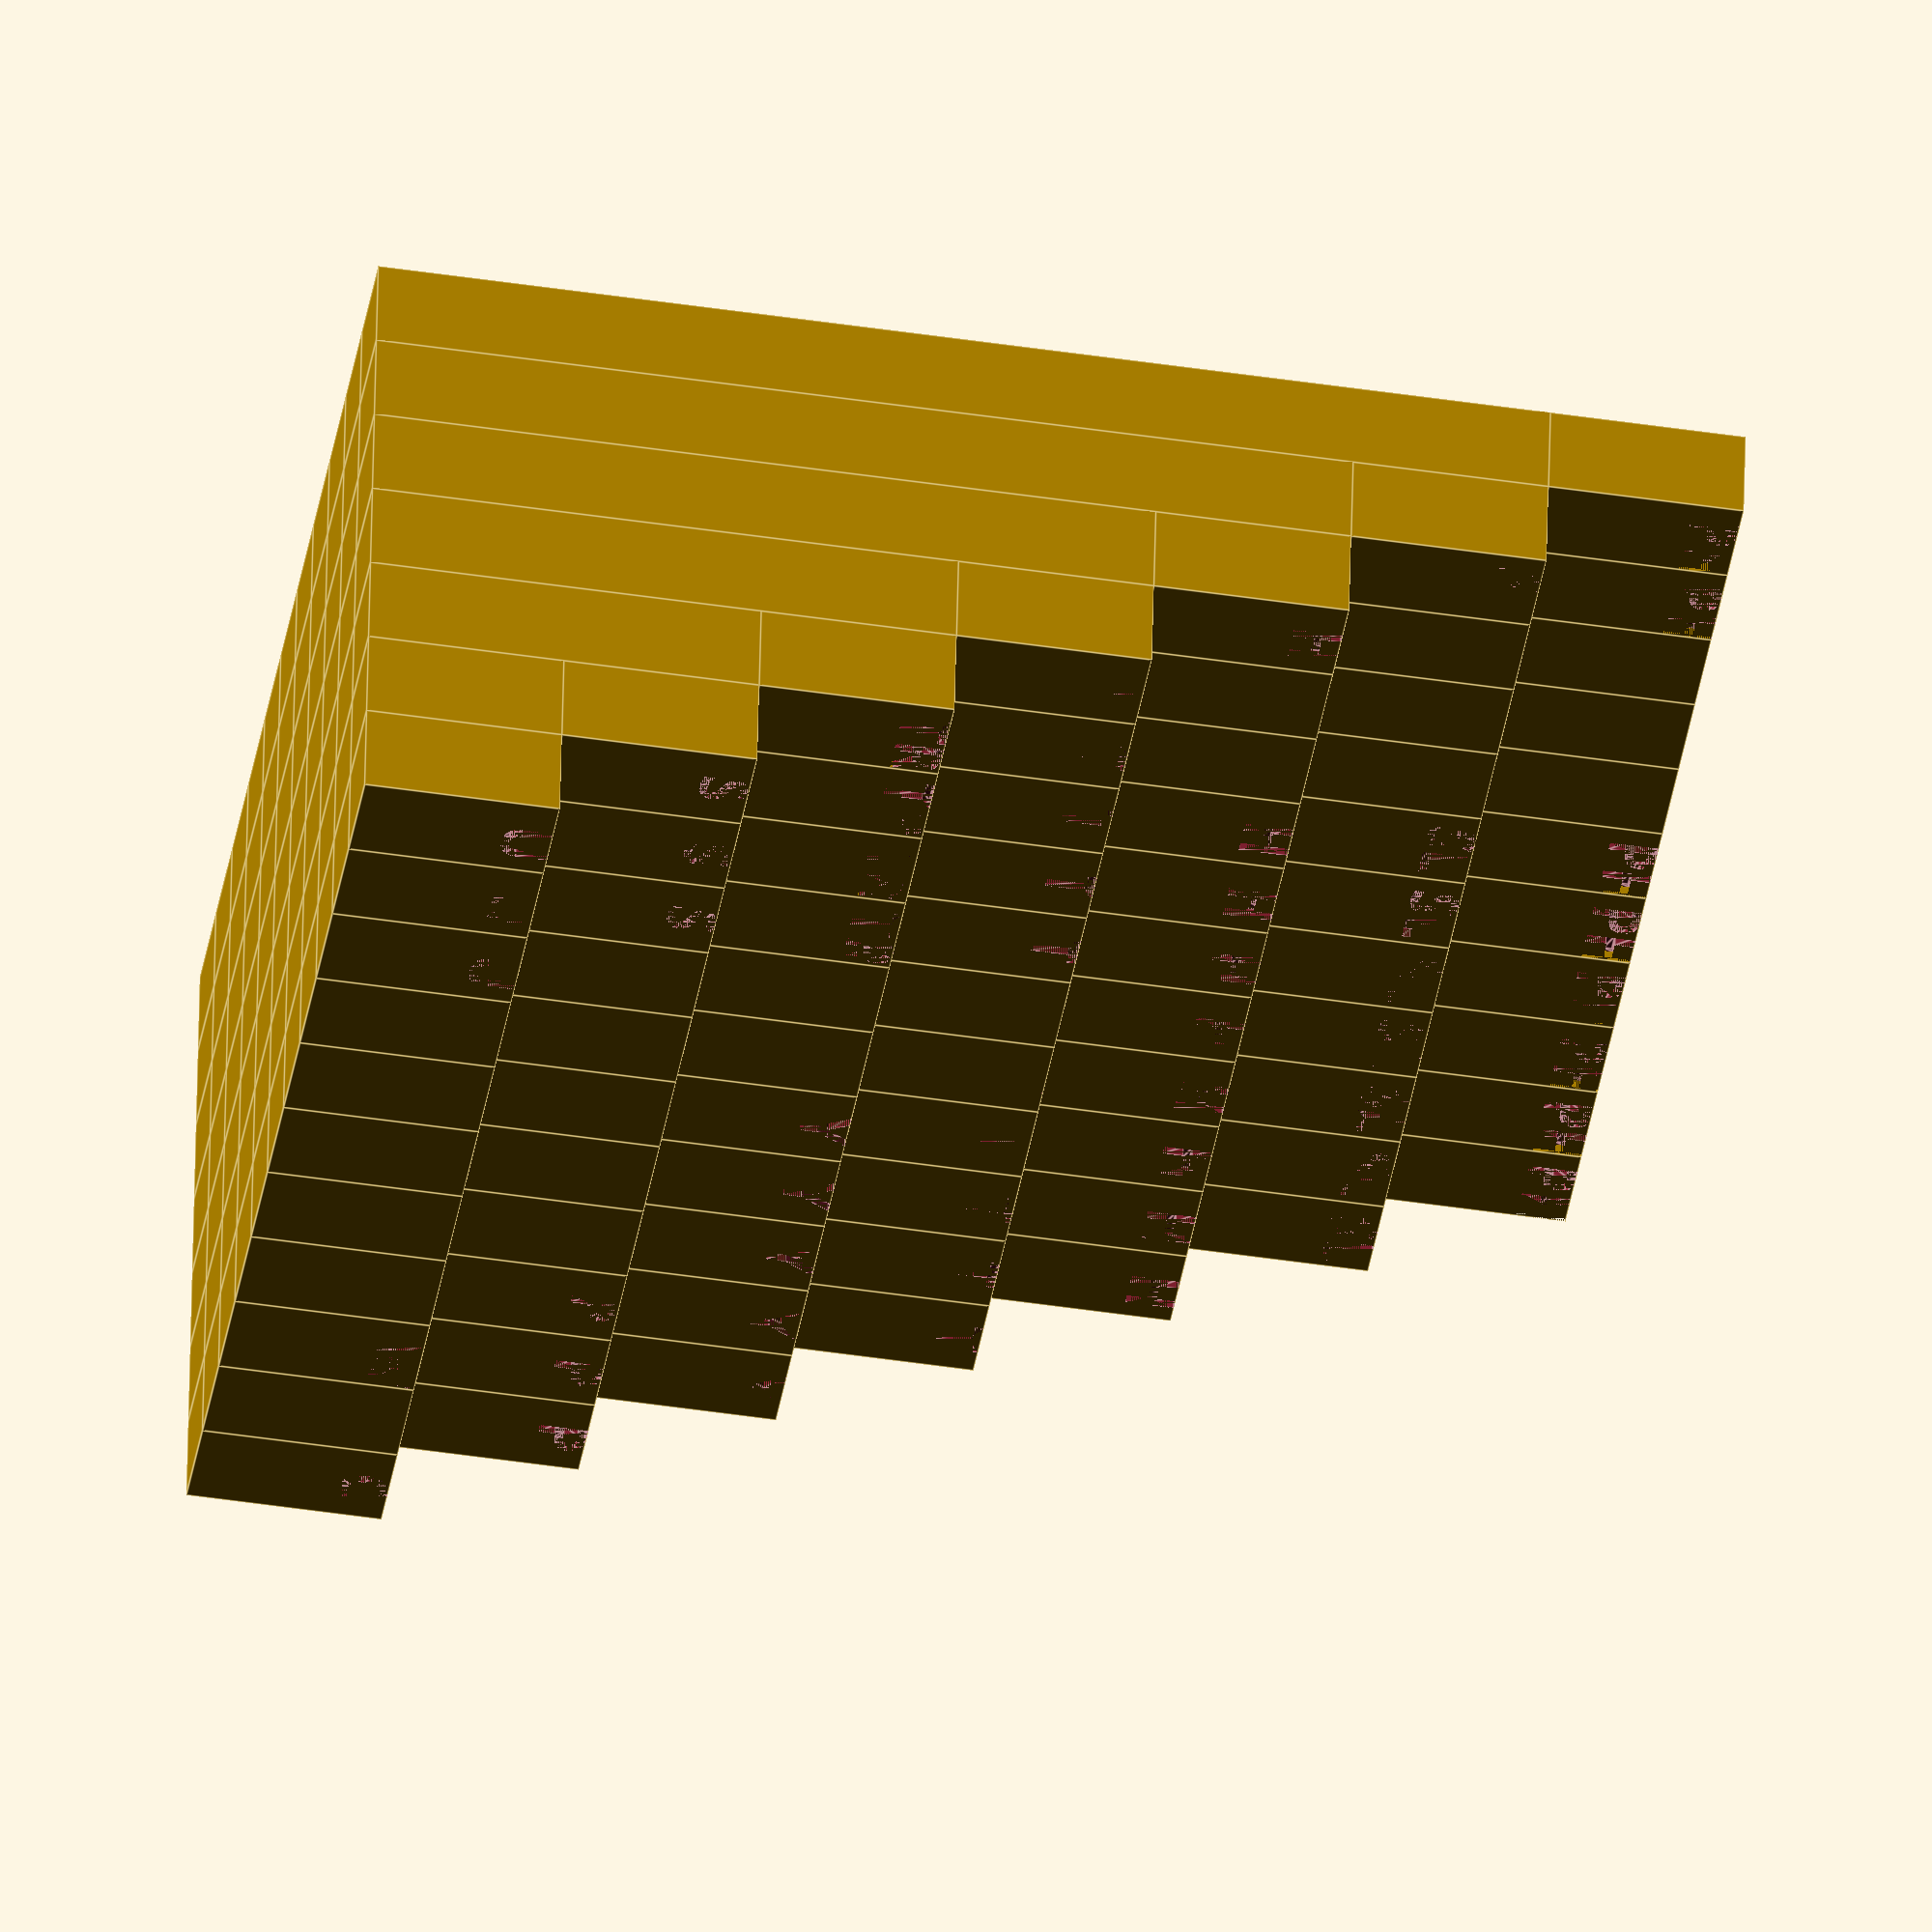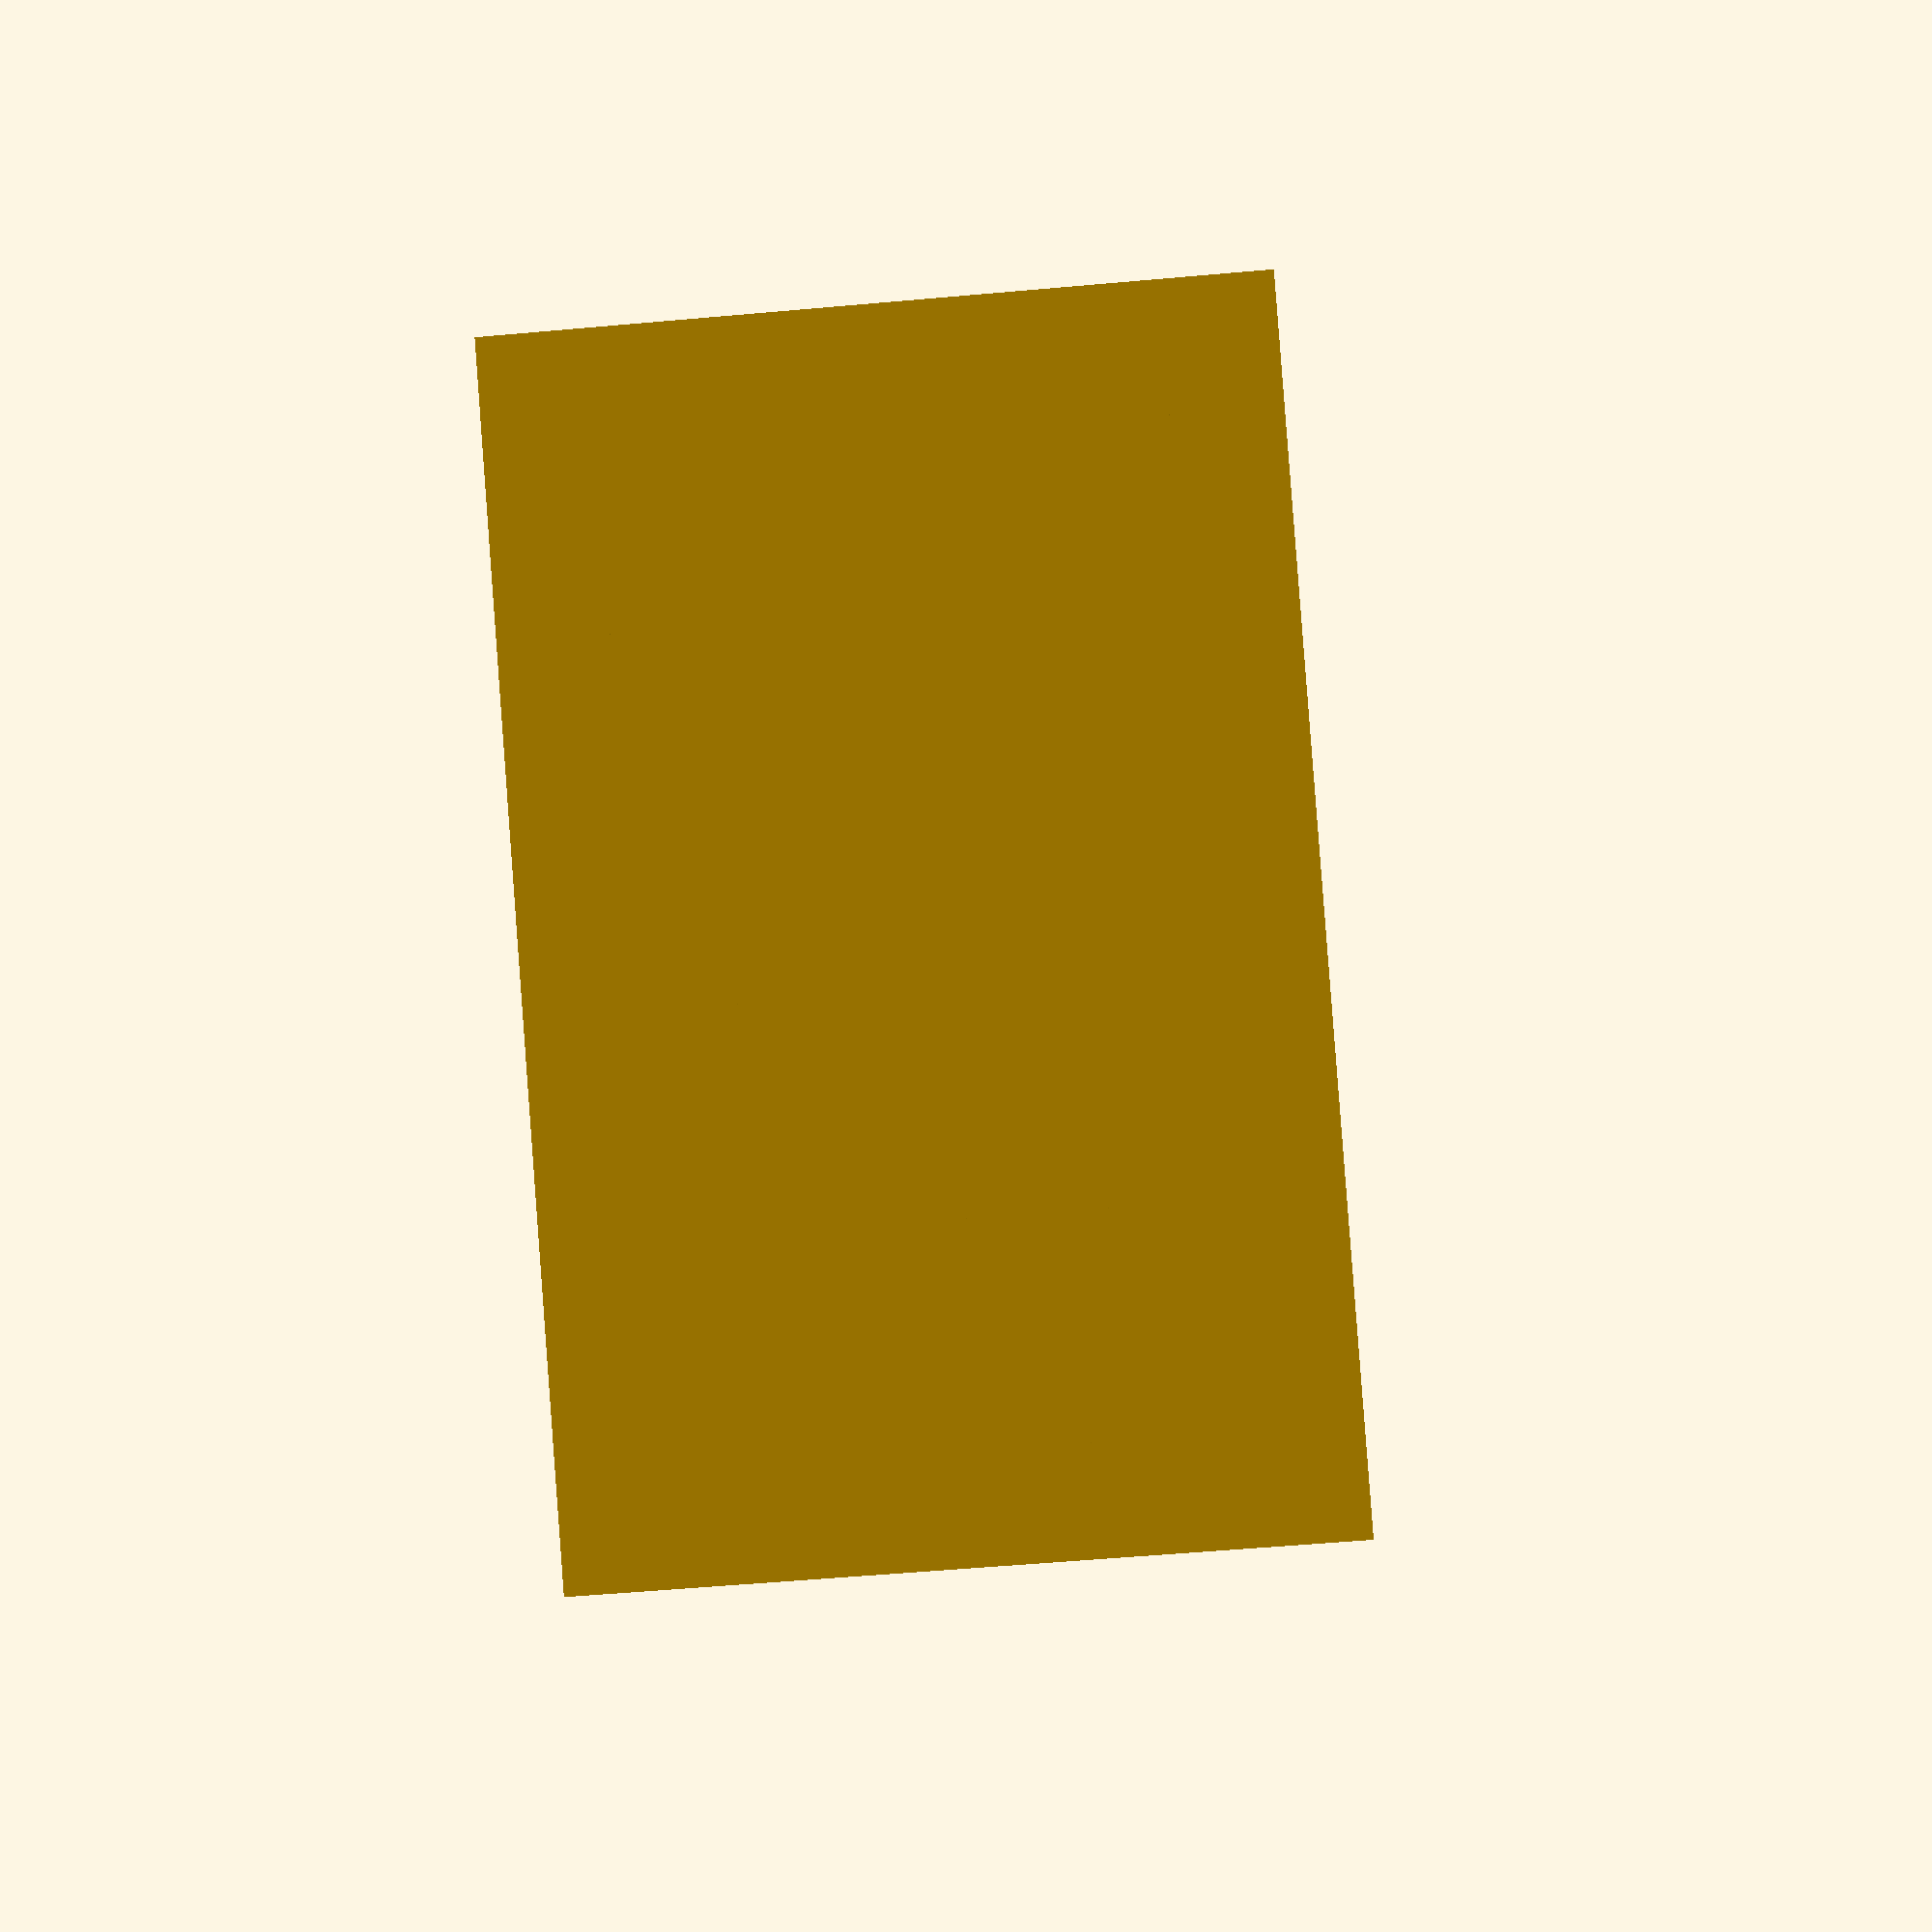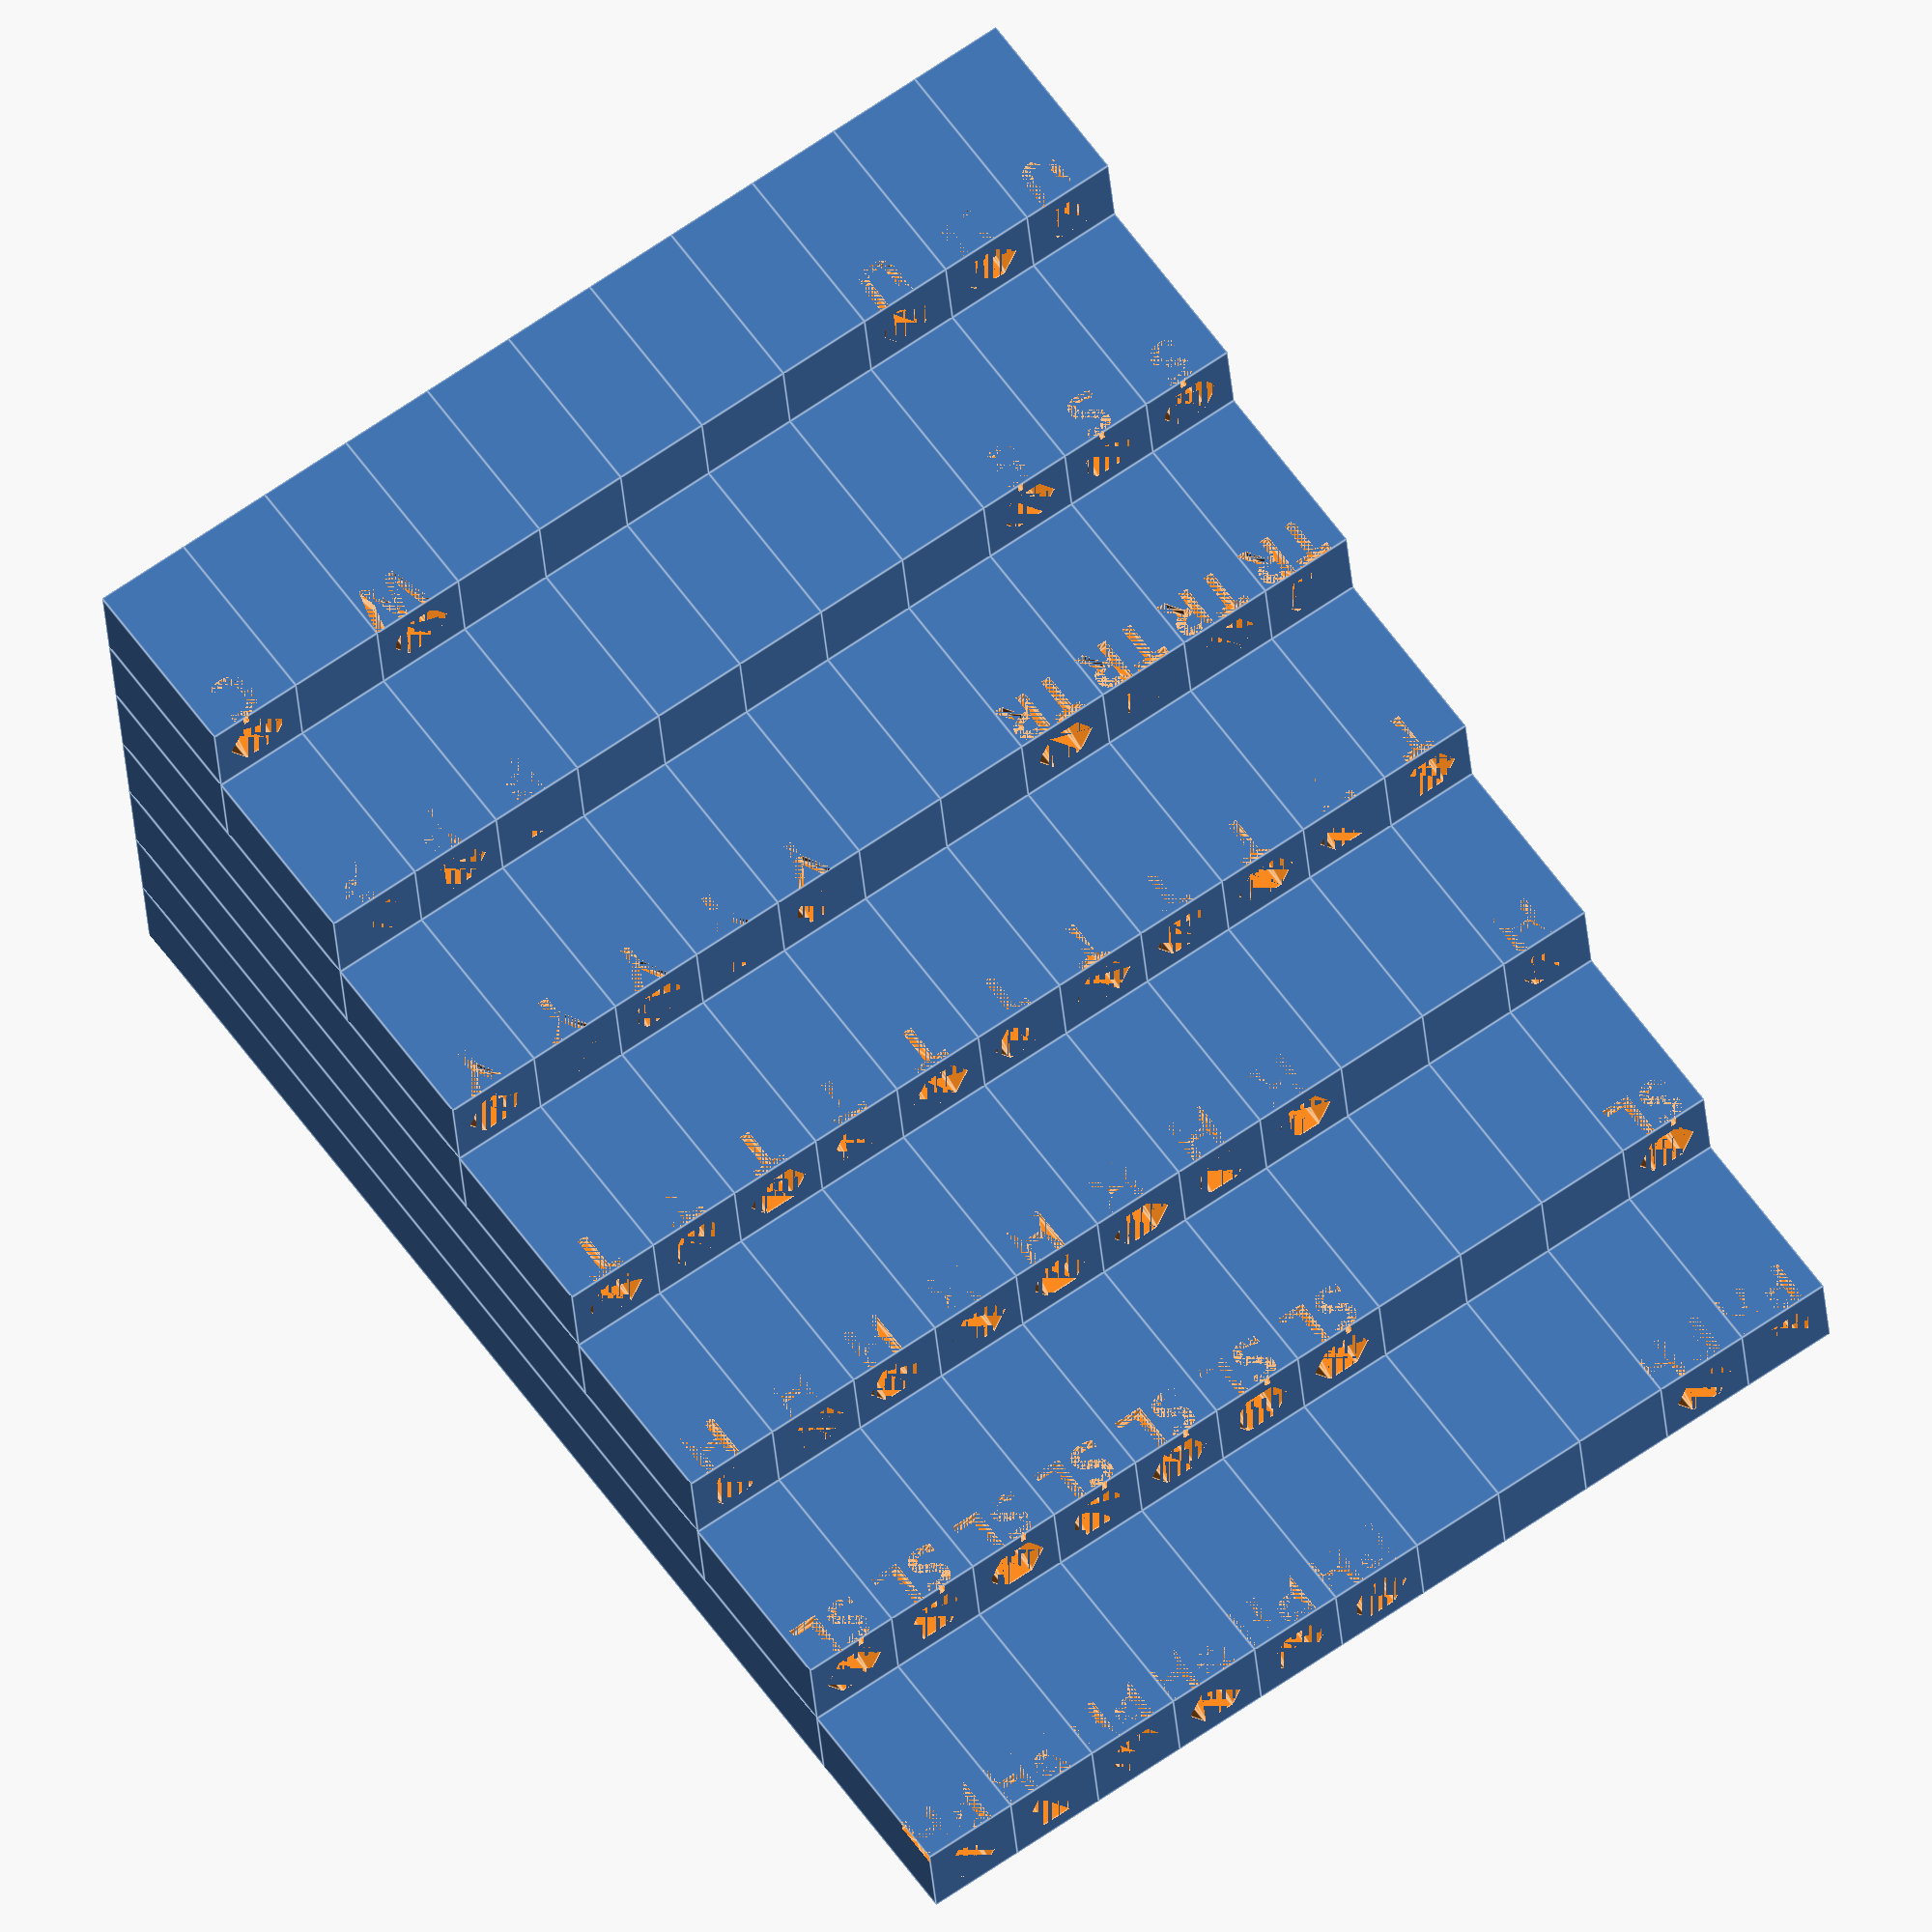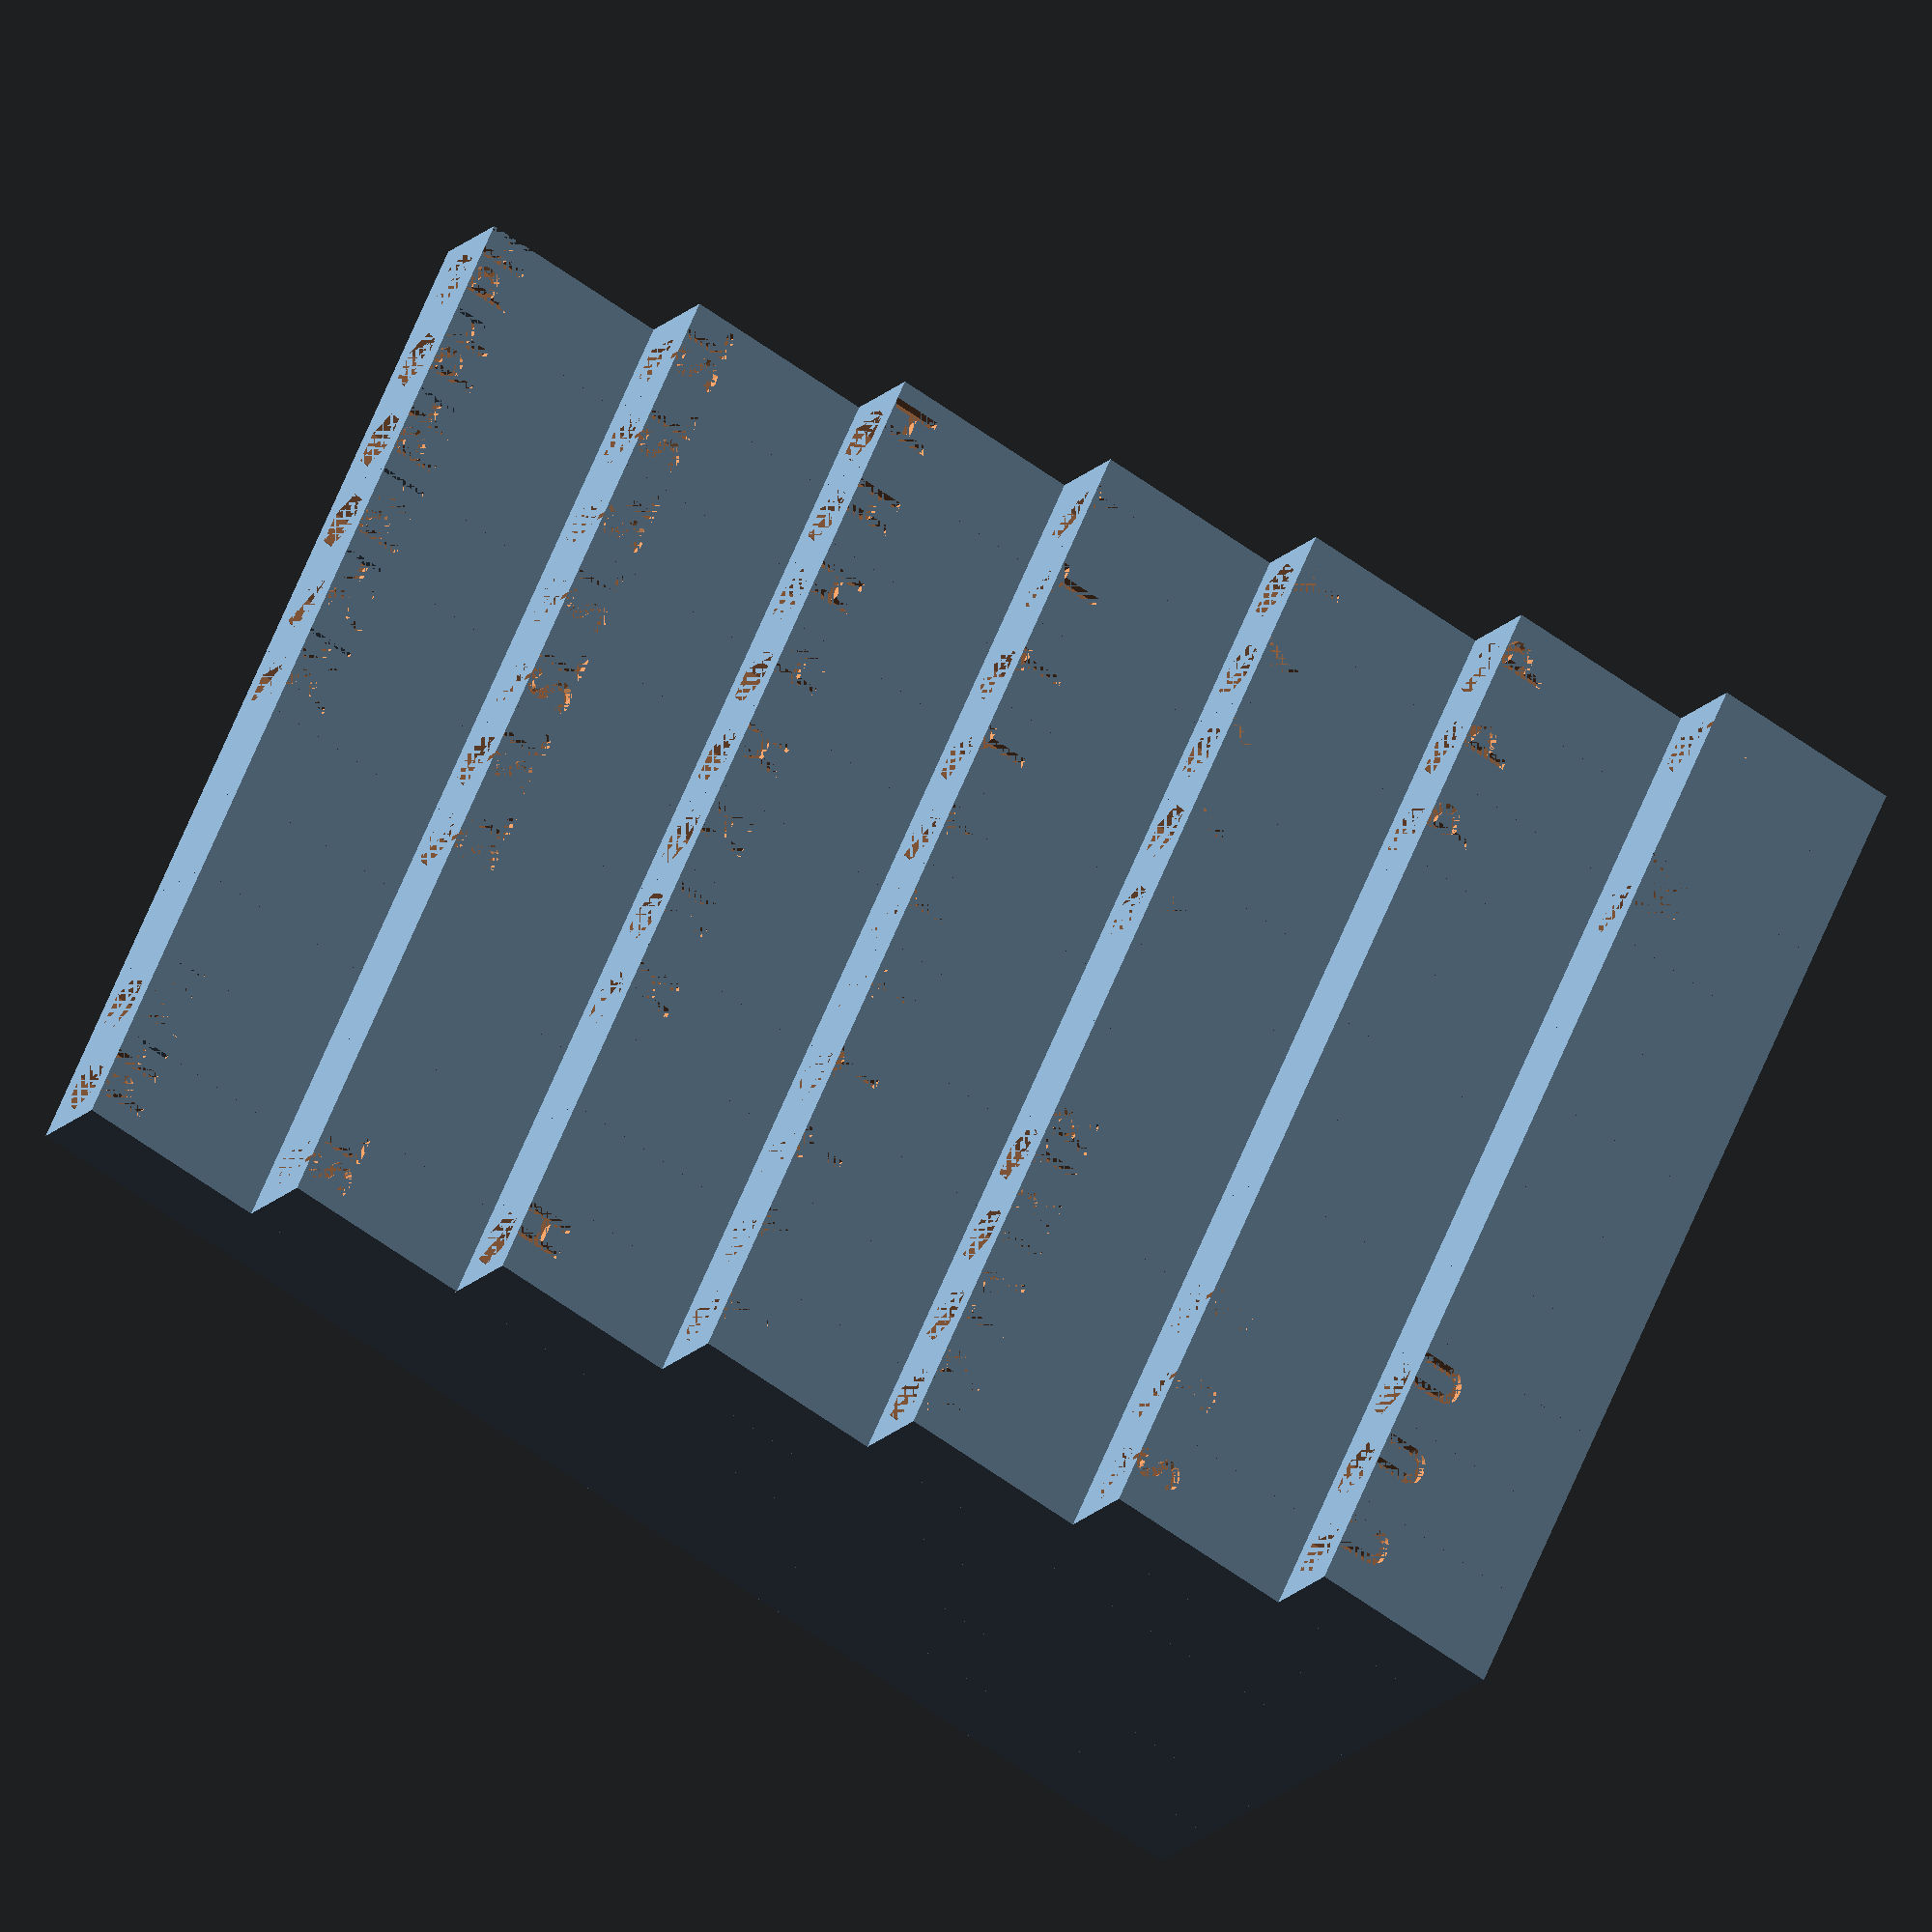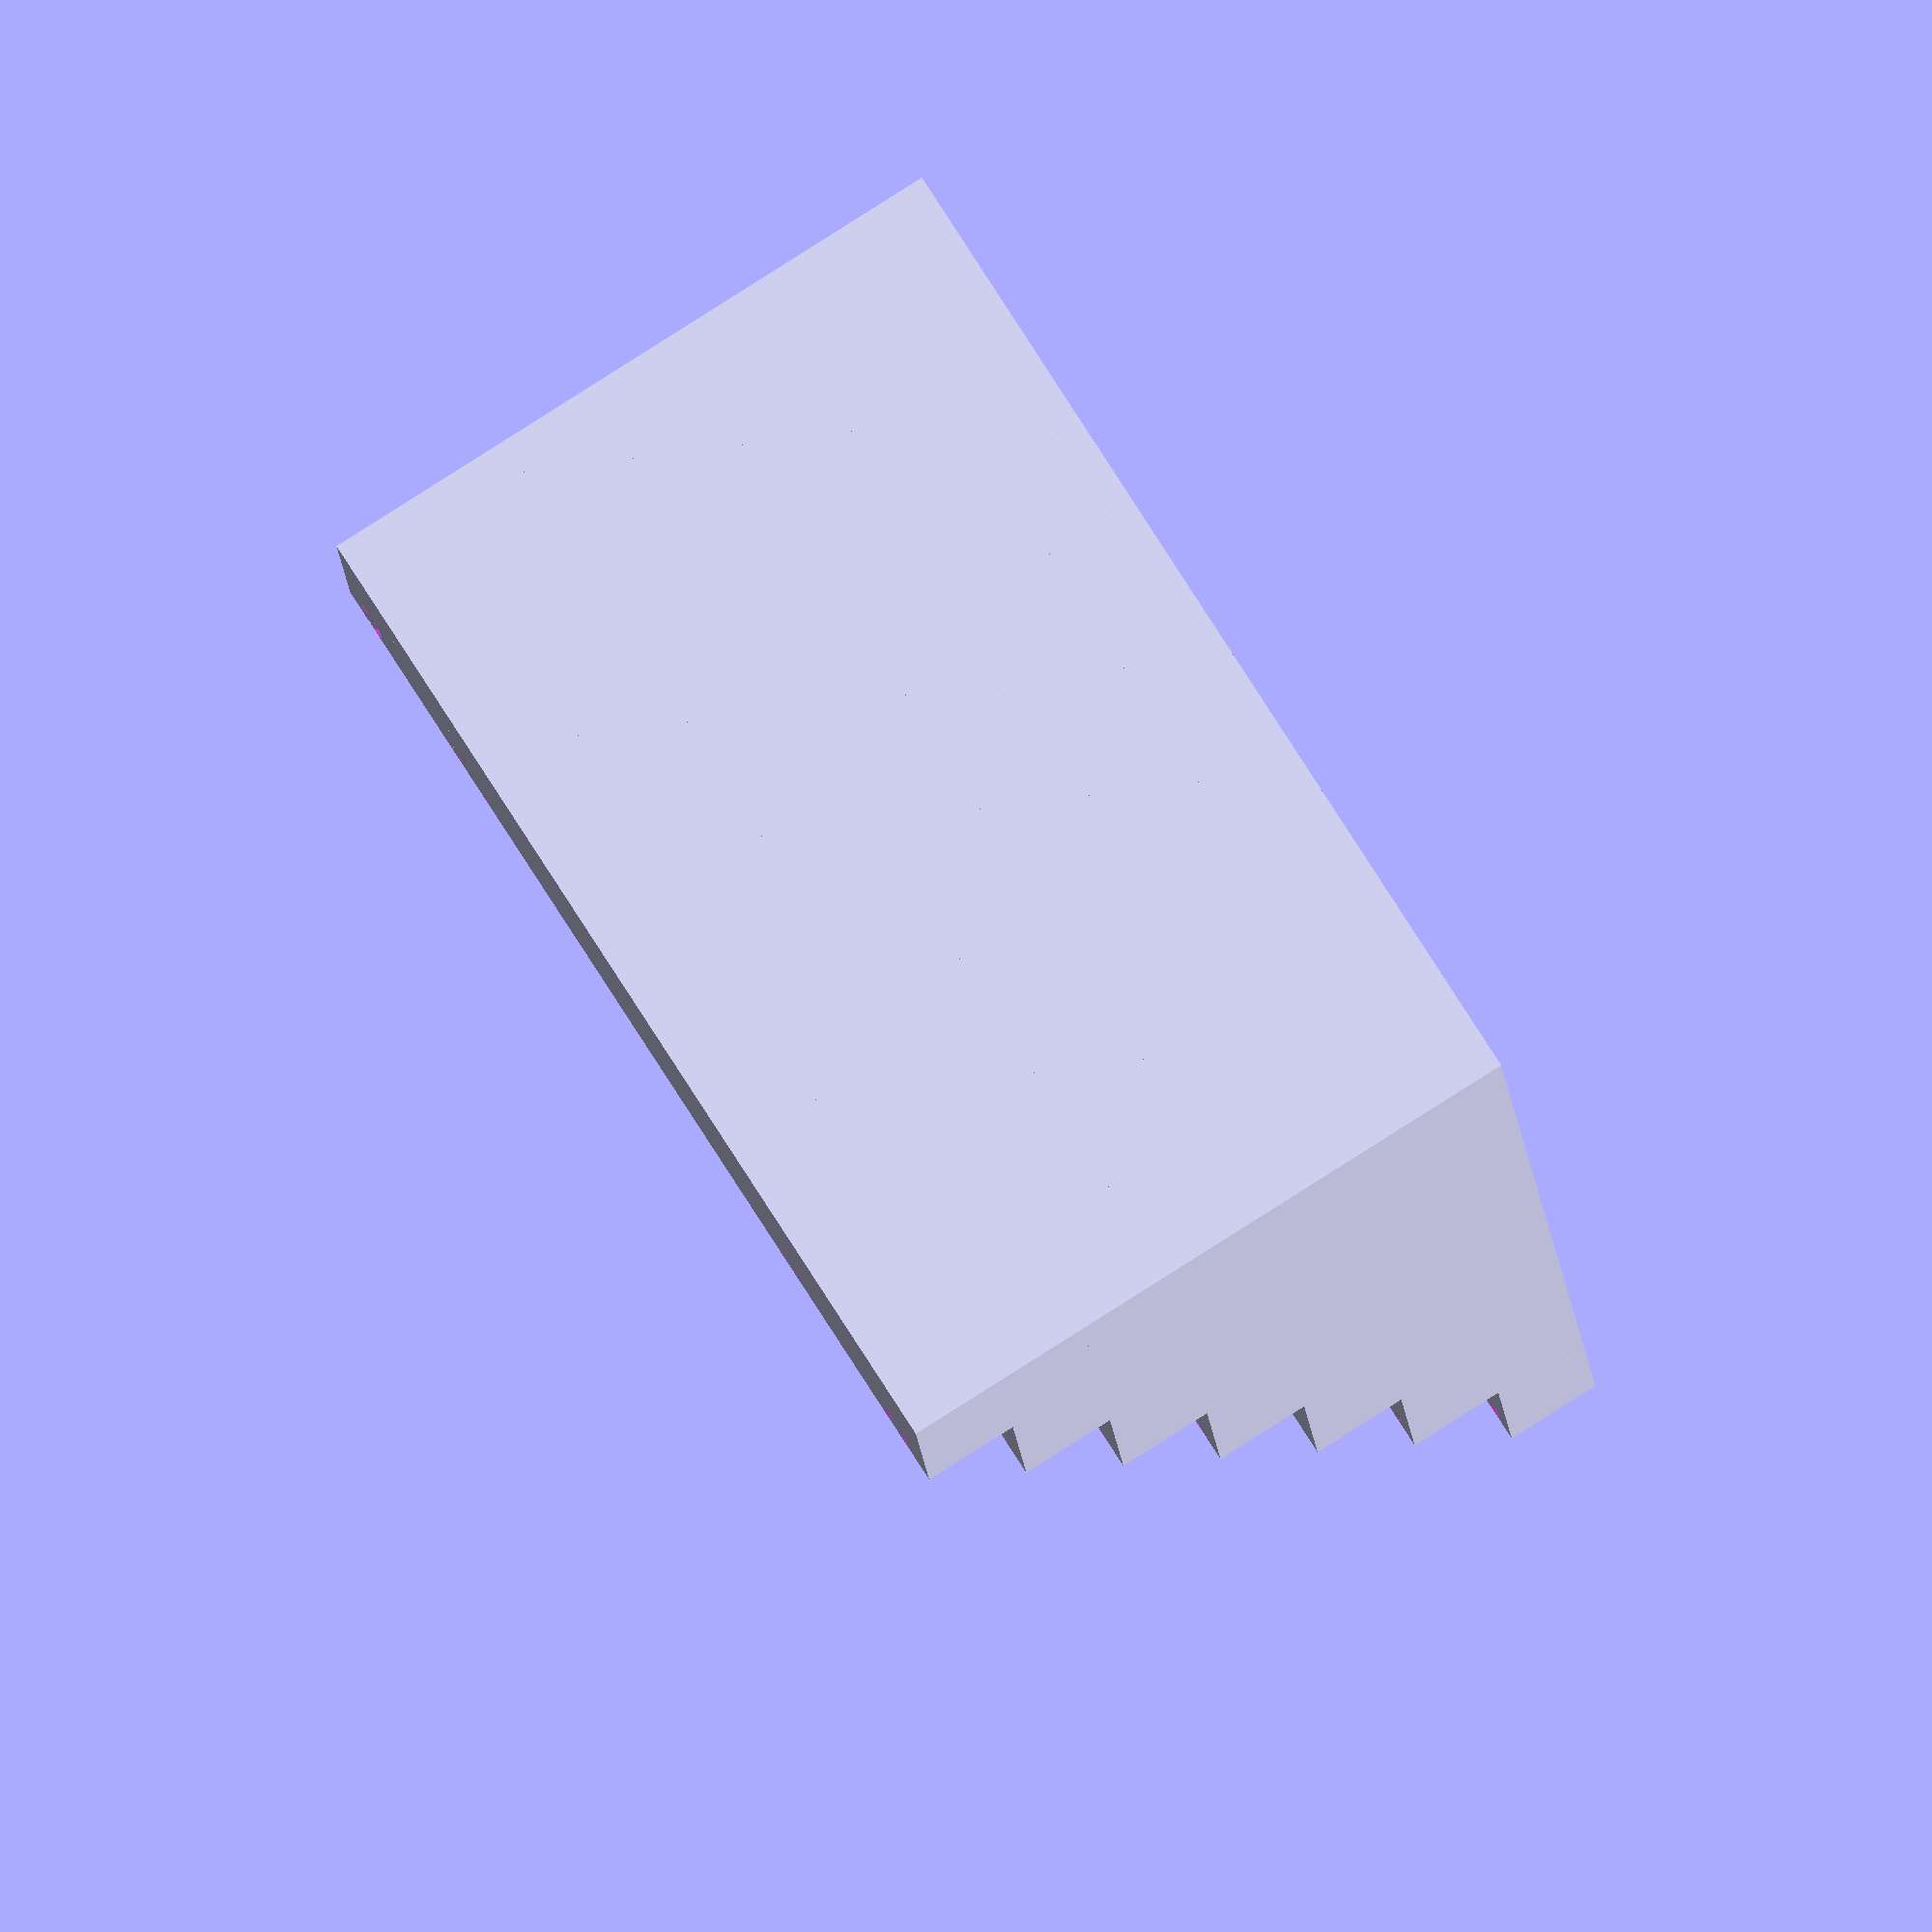
<openscad>
$segment_width=8.0;  // 7.5 seems ok, but testing a little bit more
$segment_height=16.0;//16.0 looks ok
$hole_width=4.55;    // 4.5 is the perfect value, but tolerance is needed
$hole_height=15.0;   //15.0 is the perfect value

$plan=[
  ["PH","PH",""  ,""  ,""  ,"PH","PH","PH","PH","PH","PH"],
  ["SL",""  ,""  ,""  ,"SL","SL","SL","SL","SL","SL","SL"],  
  ["H" ,""  ,""  ,"H" ,"H" ,"H" ,"H" ,"H" ,"H" ,"H" ,"H" ],
  ["T" ,"T" ,"T" ,"T" ,"T" ,"T" ,"T" ,"T" ,"T" ,"T" ,"T" ],
  ["TR","TR","TR","TR",""  ,""  ,"Y" ,"Y" ,"Y" ,"Y" ,"Y" ],
  ["S" ,"S" ,"S" ,""  ,""  ,""  ,""  ,""  ,"P" ,"P" ,"P" ],
  ["U" ,"U" ,"U" ,""  ,""  ,""  ,""  ,""  ,"W" ,""  ,"C" ],
];



module fhex(wid,height){
  hull(){
    cube([wid/1.7,wid,height],center = true);
    rotate([0,0,120])cube([wid/1.7,wid,height],center = true);
    rotate([0,0,240])cube([wid/1.7,wid,height],center = true);
  }
}

module segment(txt=""){
  difference(){
    cube([$segment_width,$segment_width,$segment_height]);

    translate([$segment_width/2,$segment_width/2,$segment_height-$hole_height/2])
    fhex($hole_width,$hole_height);
   
    extrusion=1;
    translate([0,extrusion,0])
    rotate([90,0,0])
    linear_extrude(extrusion){
      divider=3.0*len(txt);
      translate([$segment_width/divider,$segment_height-$segment_width/2,0]){
        text(txt, size=$segment_width/2, font="Ubuntu Mono:style=Bold");
      }
    }
  }

}

module segment_in_grid(x,y,txt=""){
  translate([x*$segment_width, y*$segment_width, y*$segment_height]){
    if (len(txt)>0) segment(txt);
    else cube([$segment_width,$segment_width,$segment_height]);
  }
  translate([x*$segment_width, y*$segment_width, 0]){
    cube([$segment_width, $segment_width, y*$segment_height]);
  }
}

/*
segment_in_grid(0,0,txt="SW");
segment_in_grid(1,0,txt="8.");
segment_in_grid(2,0,txt="00");
segment_in_grid(3,0,txt="mm");
segment_in_grid(0,1,txt="HW");
segment_in_grid(1,1,txt="4.");
segment_in_grid(2,1,txt="55");
segment_in_grid(3,1,txt="mm");
segment_in_grid(0,2,txt="SH");
segment_in_grid(1,2,txt="16");
segment_in_grid(2,2,txt=".0");
segment_in_grid(3,2,txt="mm");
*/


yl=len($plan)-1;
for (y=[0:yl]){
  for (x=[0:len($plan[yl-y])-1]){
    segment_in_grid(x,y,txt=$plan[yl-y][x]);
  }
}

</openscad>
<views>
elev=48.3 azim=353.2 roll=260.5 proj=o view=edges
elev=182.4 azim=274.3 roll=356.7 proj=p view=wireframe
elev=301.7 azim=175.3 roll=325.4 proj=o view=edges
elev=61.8 azim=308.5 roll=53.6 proj=o view=solid
elev=13.4 azim=302.2 roll=183.9 proj=o view=wireframe
</views>
